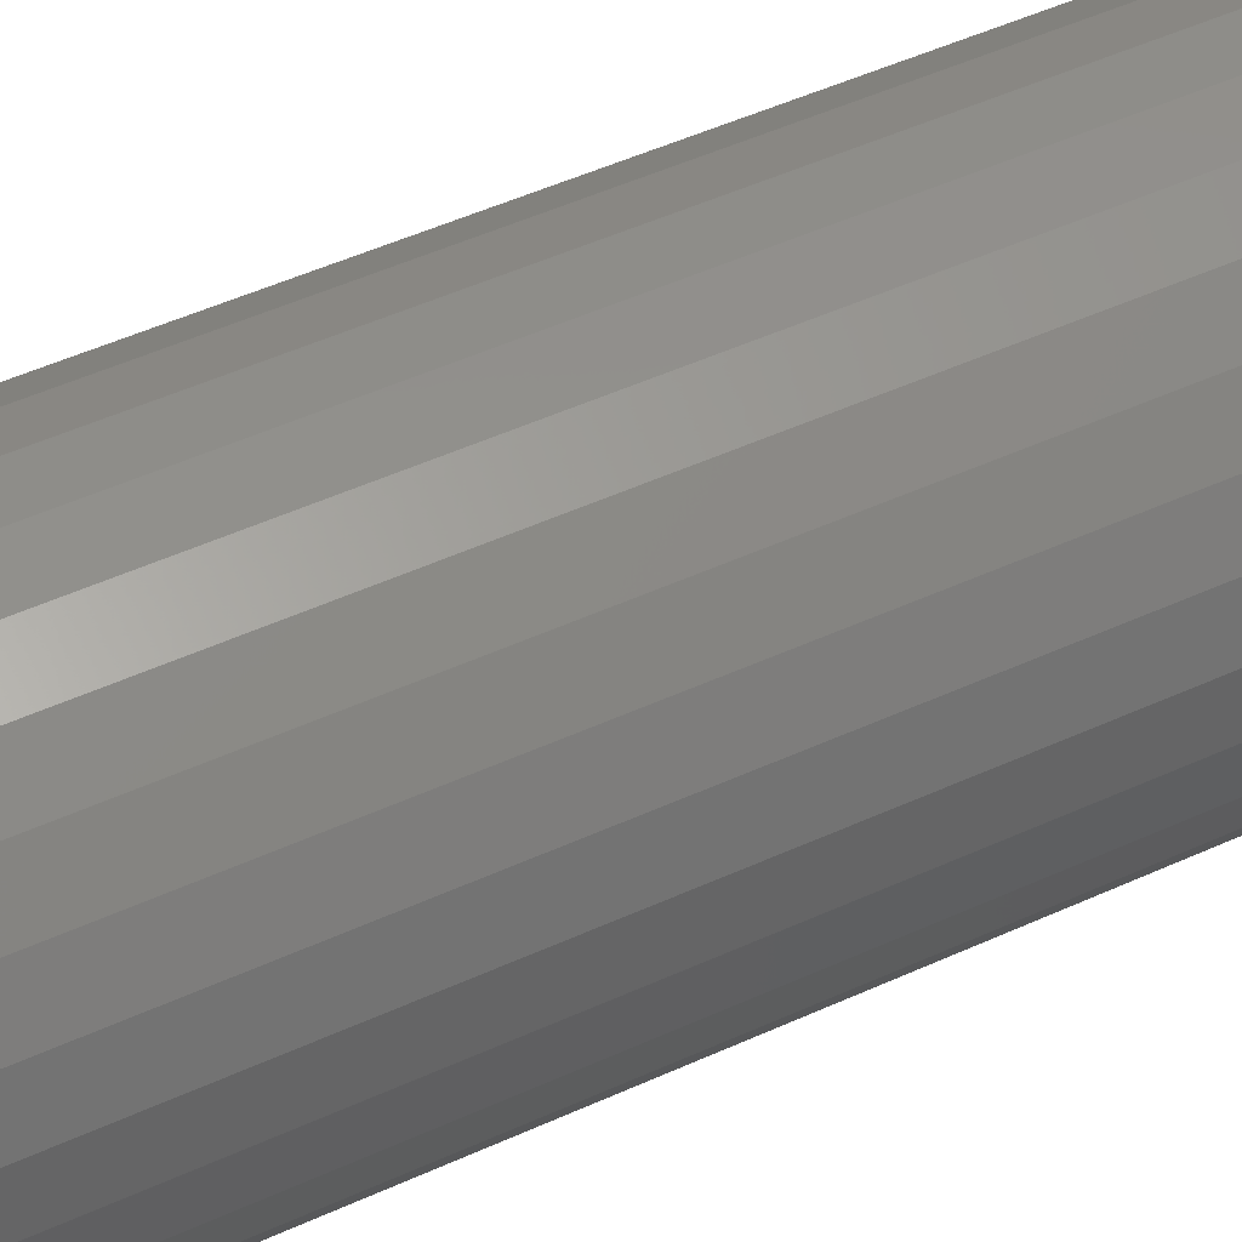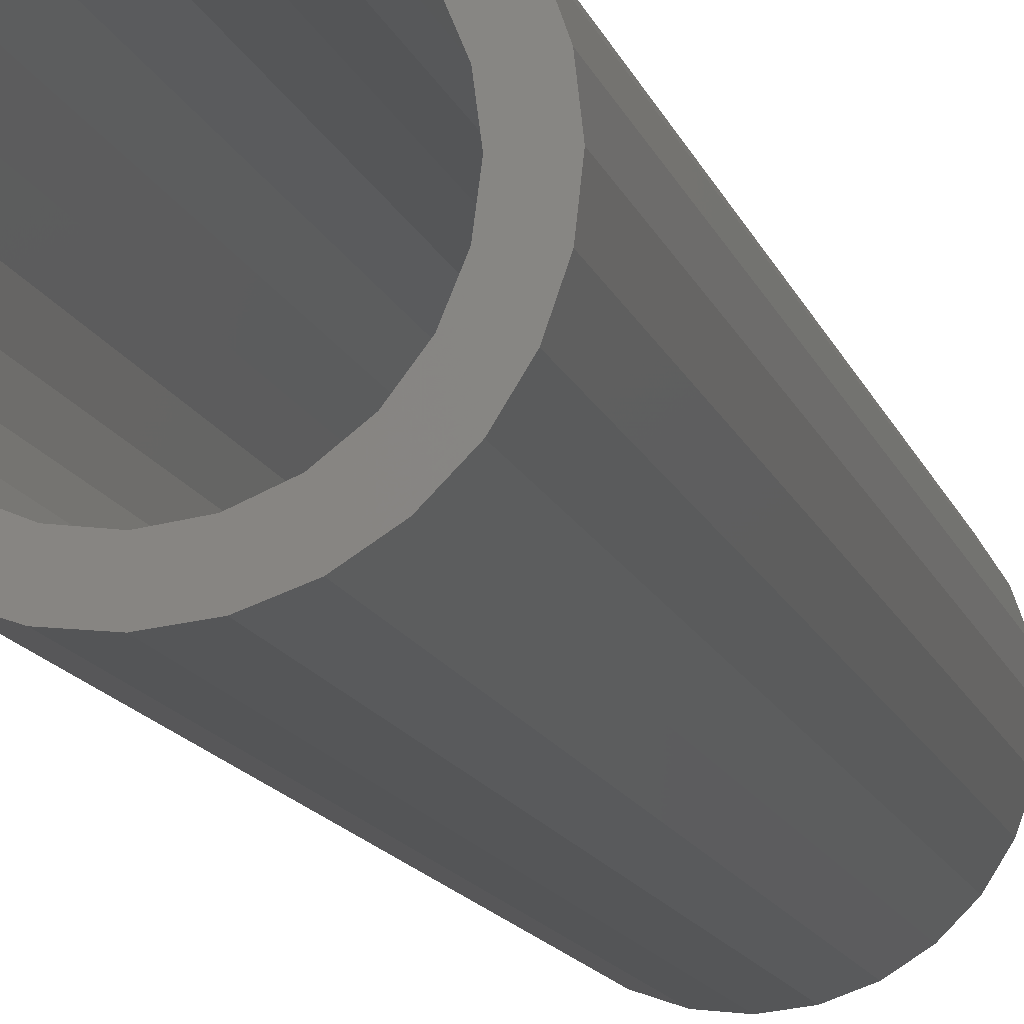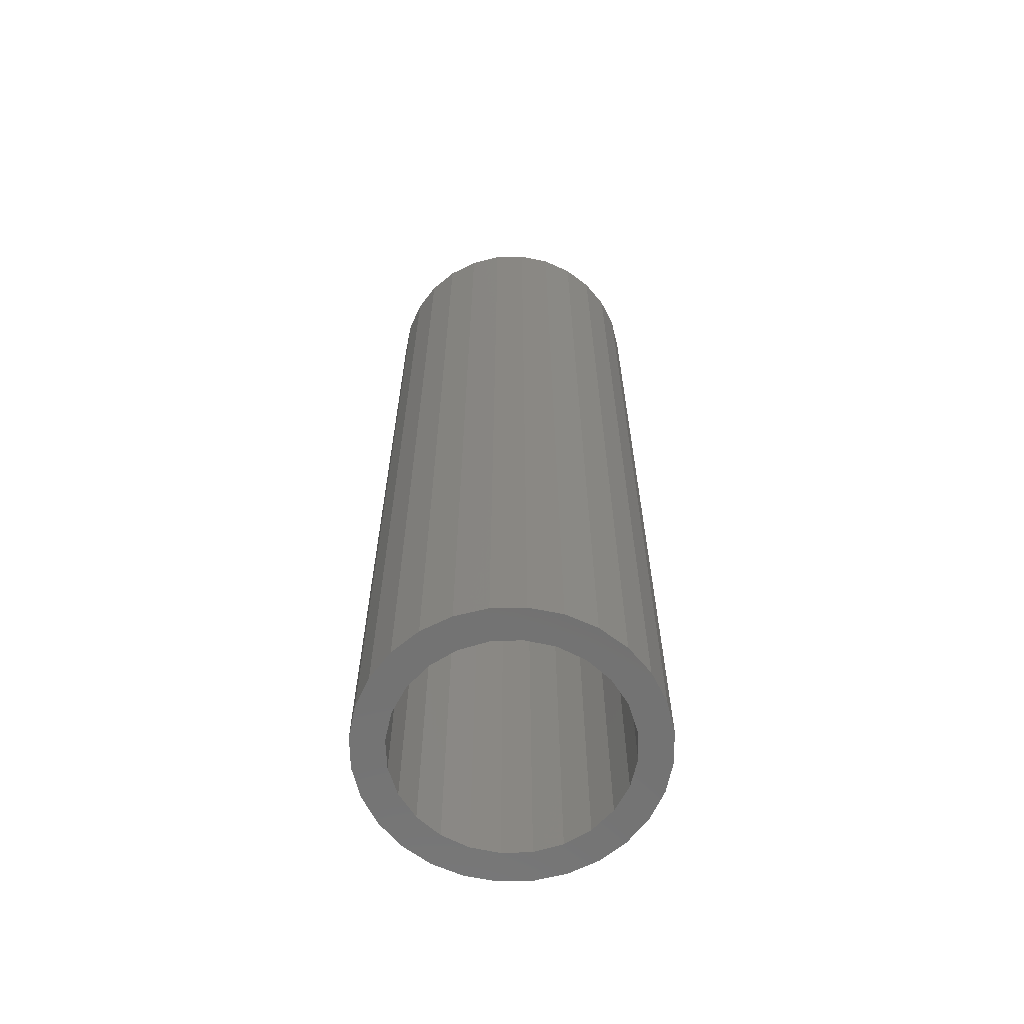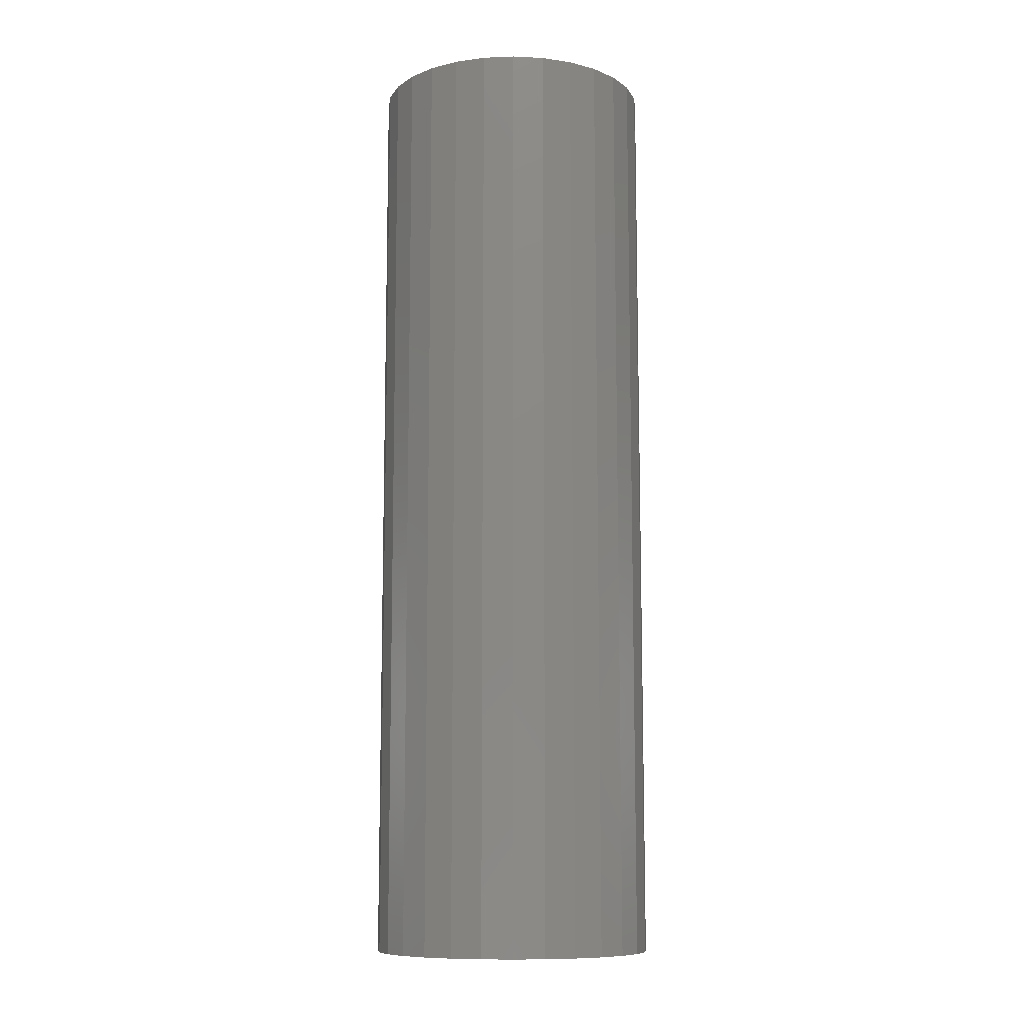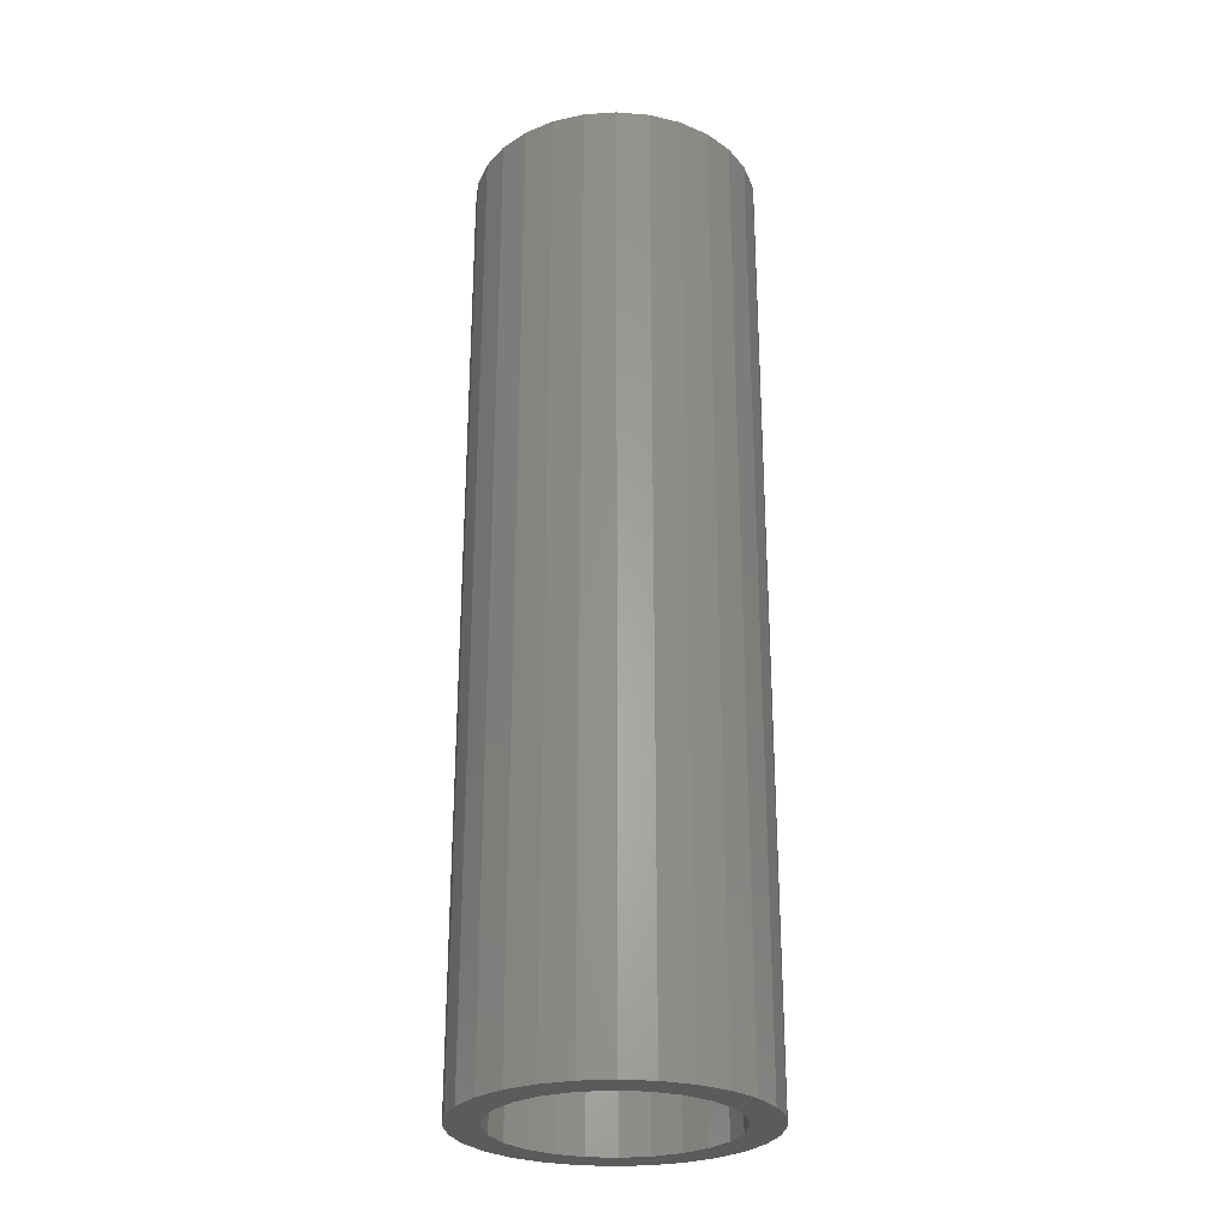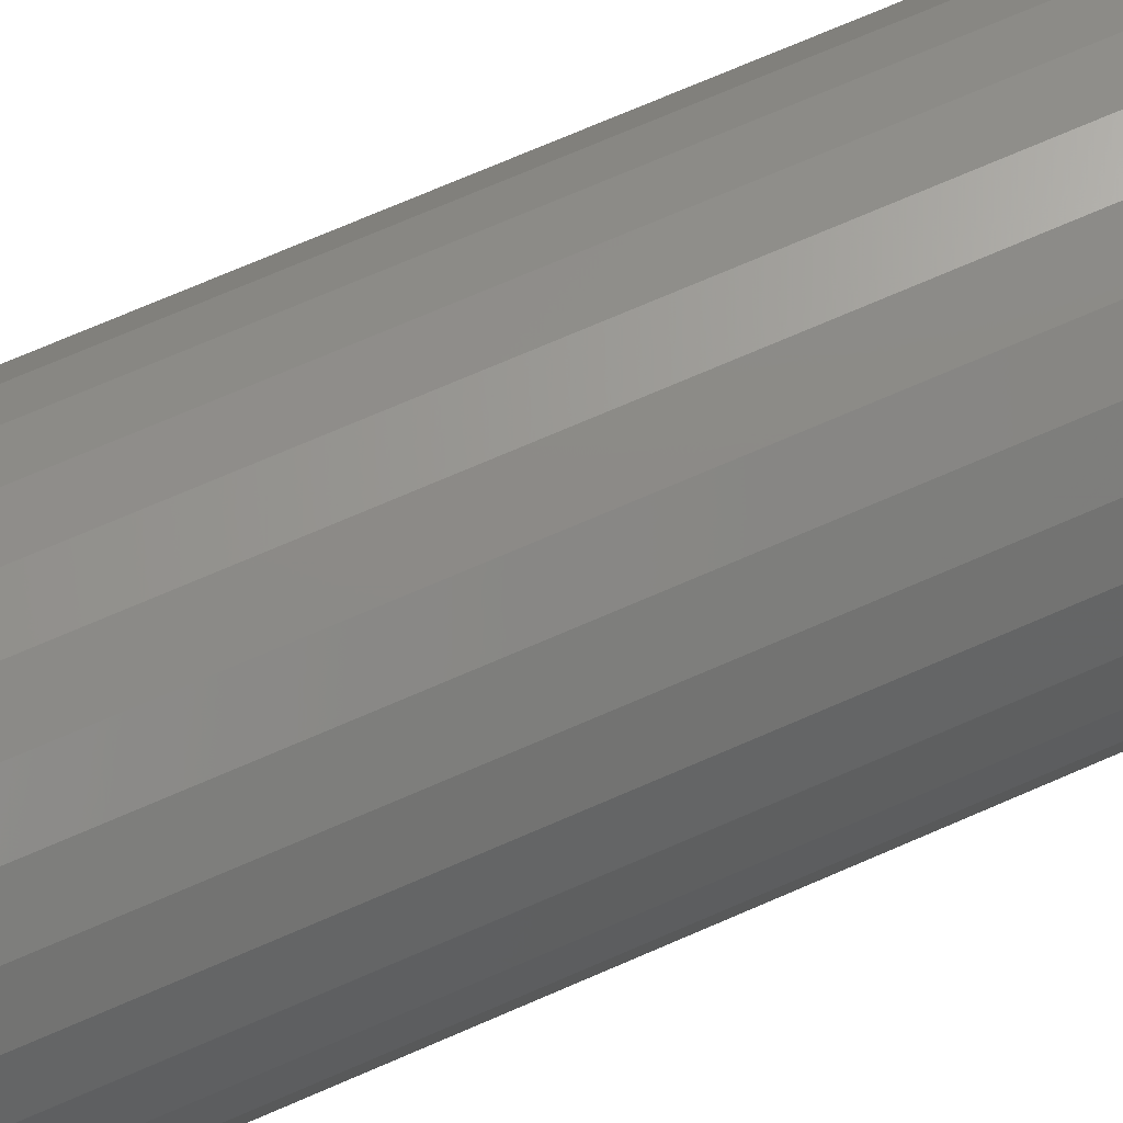
<metadata>
{"format":"stl","ext":"stl","renderer":"f3d","projection":"perspective","resolution":1024,"background":"white","views":[{"elev":45.8,"azim":-118.2,"up":"+Z"},{"elev":-12.9,"azim":-165.8,"up":"+Z"},{"elev":-64.0,"azim":-5.2,"up":"+Y"},{"elev":-10.2,"azim":-103.4,"up":"+Y"},{"elev":-27.4,"azim":-13.5,"up":"+Y"},{"elev":71.9,"azim":-113.5,"up":"+Z"}]}
</metadata>
<code>
# stl→obj: 104 verts, 208 faces
v 2.625e-15 95 -14.29
v 6.2 95 -12.87
v 3.18 95 -13.93
v 8.91 95 -11.17
v 2.042e-15 95 -11.12
v 2.877 95 -10.74
v 5.558 95 -9.626
v 11.17 95 -8.91
v -6.806e-16 95 11.12
v -2.877 95 10.74
v -8.91 95 11.17
v -6.2 95 12.87
v -3.18 95 13.93
v -8.75e-16 95 14.29
v 3.18 95 13.93
v 6.2 95 12.87
v 8.91 95 11.17
v 2.877 95 10.74
v -3.18 95 -13.93
v -6.2 95 -12.87
v -8.91 95 -11.17
v 5.558 95 9.626
v 11.17 95 8.91
v 7.859 95 7.859
v 12.87 95 6.2
v 9.626 95 5.558
v 10.74 95 2.877
v 13.93 95 3.18
v 11.12 95 1.361e-15
v 14.29 95 1.75e-15
v 10.74 95 -2.877
v 13.93 95 -3.18
v 9.626 95 -5.558
v 12.87 95 -6.2
v 7.859 95 -7.859
v -11.17 95 8.91
v -5.558 95 9.626
v -12.87 95 6.2
v -7.859 95 7.859
v -9.626 95 5.558
v -13.93 95 3.18
v -10.74 95 2.877
v -14.29 95 0
v -11.12 95 0
v -13.93 95 -3.18
v -10.74 95 -2.877
v -12.87 95 -6.2
v -9.626 95 -5.558
v -11.17 95 -8.91
v -7.859 95 -7.859
v -5.558 95 -9.626
v -2.877 95 -10.74
v 3.18 0 -13.93
v 6.2 0 -12.87
v 2.625e-15 0 -14.29
v 8.91 0 -11.17
v 11.17 0 -8.91
v 5.558 0 -9.626
v 2.877 0 -10.74
v 2.042e-15 0 -11.12
v -6.806e-16 0 11.12
v 2.877 0 10.74
v 8.91 0 11.17
v 6.2 0 12.87
v 3.18 0 13.93
v -8.75e-16 0 14.29
v -3.18 0 13.93
v -6.2 0 12.87
v -8.91 0 11.17
v -2.877 0 10.74
v -8.91 0 -11.17
v -6.2 0 -12.87
v -3.18 0 -13.93
v 9.626 0 5.558
v 12.87 0 6.2
v 7.859 0 7.859
v 11.17 0 8.91
v 5.558 0 9.626
v 7.859 0 -7.859
v 12.87 0 -6.2
v 9.626 0 -5.558
v 13.93 0 -3.18
v 10.74 0 -2.877
v 14.29 0 1.75e-15
v 11.12 0 1.361e-15
v 13.93 0 3.18
v 10.74 0 2.877
v -9.626 0 5.558
v -7.859 0 7.859
v -12.87 0 6.2
v -5.558 0 9.626
v -11.17 0 8.91
v -5.558 0 -9.626
v -7.859 0 -7.859
v -11.17 0 -8.91
v -9.626 0 -5.558
v -12.87 0 -6.2
v -10.74 0 -2.877
v -13.93 0 -3.18
v -11.12 0 0
v -14.29 0 0
v -10.74 0 2.877
v -13.93 0 3.18
v -2.877 0 -10.74
f 1 2 3
f 4 2 1
f 4 1 5
f 4 5 6
f 4 6 7
f 4 7 8
f 9 10 11
f 9 11 12
f 9 12 13
f 9 13 14
f 9 14 15
f 9 15 16
f 9 16 17
f 9 17 18
f 1 19 20
f 1 20 21
f 1 21 5
f 18 17 22
f 22 17 23
f 22 23 24
f 24 23 25
f 24 25 26
f 26 25 27
f 27 25 28
f 27 28 29
f 29 28 30
f 29 30 31
f 31 30 32
f 31 32 33
f 33 32 34
f 33 34 35
f 35 34 8
f 35 8 7
f 11 10 36
f 36 10 37
f 36 37 38
f 38 37 39
f 38 39 40
f 38 40 41
f 41 40 42
f 41 42 43
f 43 42 44
f 43 44 45
f 45 44 46
f 45 46 47
f 47 46 48
f 47 48 49
f 49 48 50
f 49 50 51
f 49 51 21
f 21 51 52
f 21 52 5
f 53 54 55
f 56 57 58
f 56 58 59
f 56 59 60
f 56 60 55
f 56 55 54
f 61 62 63
f 61 63 64
f 61 64 65
f 61 65 66
f 61 66 67
f 61 67 68
f 61 68 69
f 61 69 70
f 55 60 71
f 55 71 72
f 55 72 73
f 74 75 76
f 76 75 77
f 76 77 78
f 78 77 63
f 78 63 62
f 58 57 79
f 79 57 80
f 79 80 81
f 81 80 82
f 81 82 83
f 83 82 84
f 83 84 85
f 85 84 86
f 85 86 87
f 87 86 75
f 87 75 74
f 88 89 90
f 90 89 91
f 90 91 92
f 92 91 70
f 92 70 69
f 93 94 95
f 95 94 96
f 95 96 97
f 97 96 98
f 97 98 99
f 99 98 100
f 99 100 101
f 101 100 102
f 101 102 103
f 103 102 88
f 103 88 90
f 60 104 71
f 71 104 93
f 71 93 95
f 61 18 62
f 62 18 22
f 62 22 78
f 78 22 24
f 78 24 76
f 76 24 26
f 76 26 74
f 74 26 27
f 74 27 87
f 87 27 29
f 87 29 85
f 18 61 9
f 9 61 70
f 9 70 10
f 10 70 91
f 10 91 37
f 37 91 89
f 37 89 39
f 39 89 88
f 39 88 40
f 40 88 102
f 40 102 42
f 42 102 100
f 42 100 44
f 60 52 104
f 104 52 51
f 104 51 93
f 93 51 50
f 93 50 94
f 94 50 48
f 94 48 96
f 96 48 46
f 96 46 98
f 98 46 44
f 98 44 100
f 52 60 5
f 5 60 59
f 5 59 6
f 6 59 58
f 6 58 7
f 7 58 79
f 7 79 35
f 35 79 81
f 35 81 33
f 33 81 83
f 33 83 31
f 31 83 85
f 31 85 29
f 101 43 99
f 99 43 45
f 99 45 97
f 97 45 47
f 97 47 95
f 95 47 49
f 95 49 71
f 71 49 21
f 71 21 72
f 72 21 20
f 72 20 73
f 73 20 19
f 73 19 55
f 55 19 1
f 55 1 53
f 53 1 3
f 53 3 54
f 54 3 2
f 54 2 56
f 56 2 4
f 56 4 57
f 57 4 8
f 57 8 80
f 80 8 34
f 80 34 82
f 82 34 32
f 82 32 84
f 84 32 30
f 84 30 86
f 86 30 28
f 86 28 75
f 75 28 25
f 75 25 77
f 77 25 23
f 77 23 63
f 63 23 17
f 63 17 64
f 64 17 16
f 64 16 65
f 65 16 15
f 65 15 66
f 66 15 14
f 66 14 67
f 67 14 13
f 67 13 68
f 68 13 12
f 68 12 69
f 69 12 11
f 69 11 92
f 92 11 36
f 92 36 90
f 90 36 38
f 90 38 103
f 103 38 41
f 103 41 101
f 101 41 43

</code>
